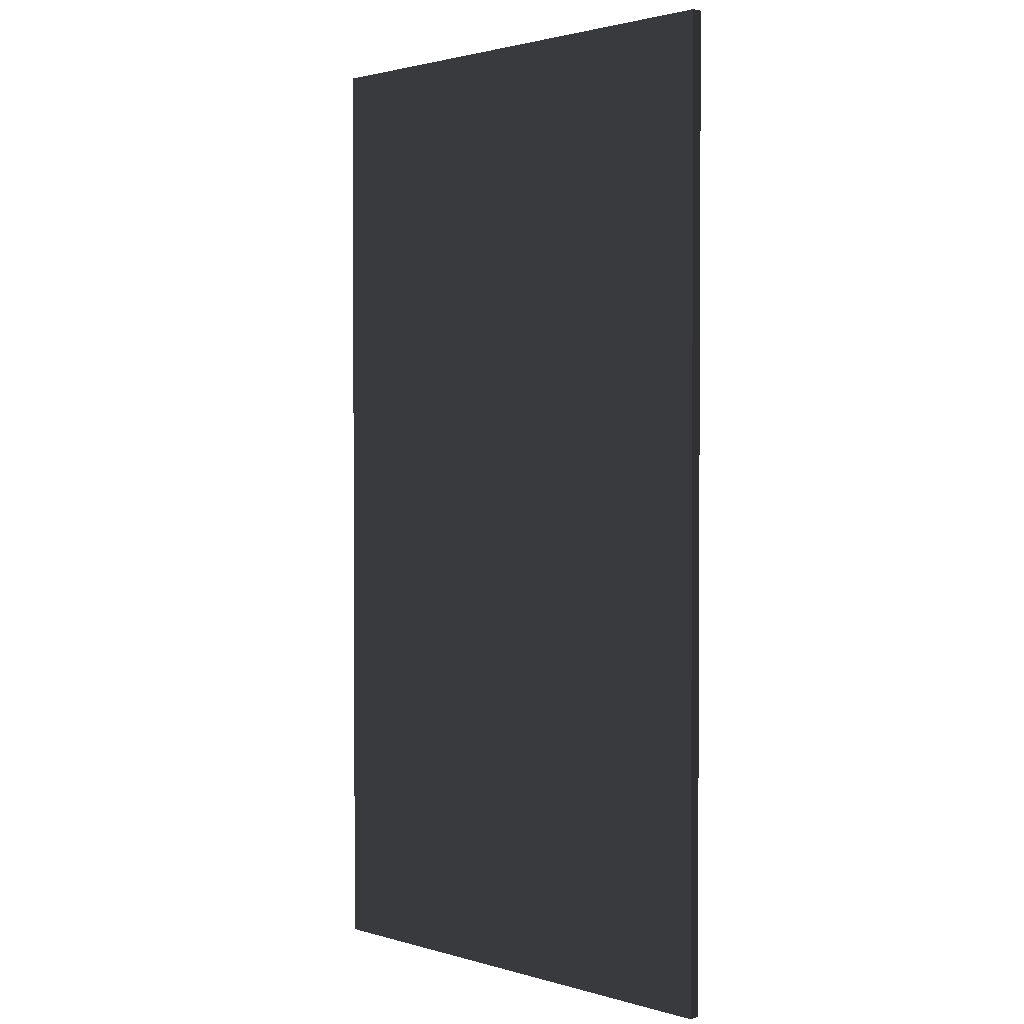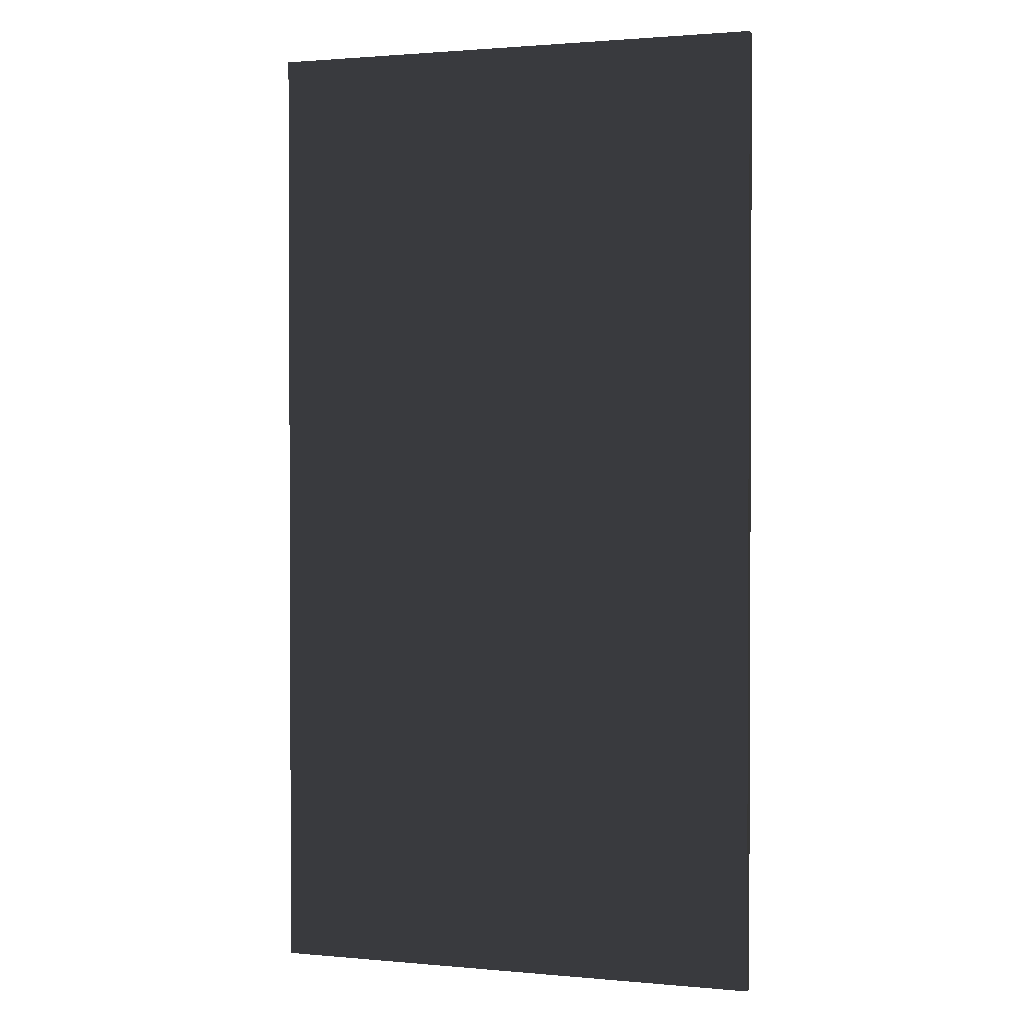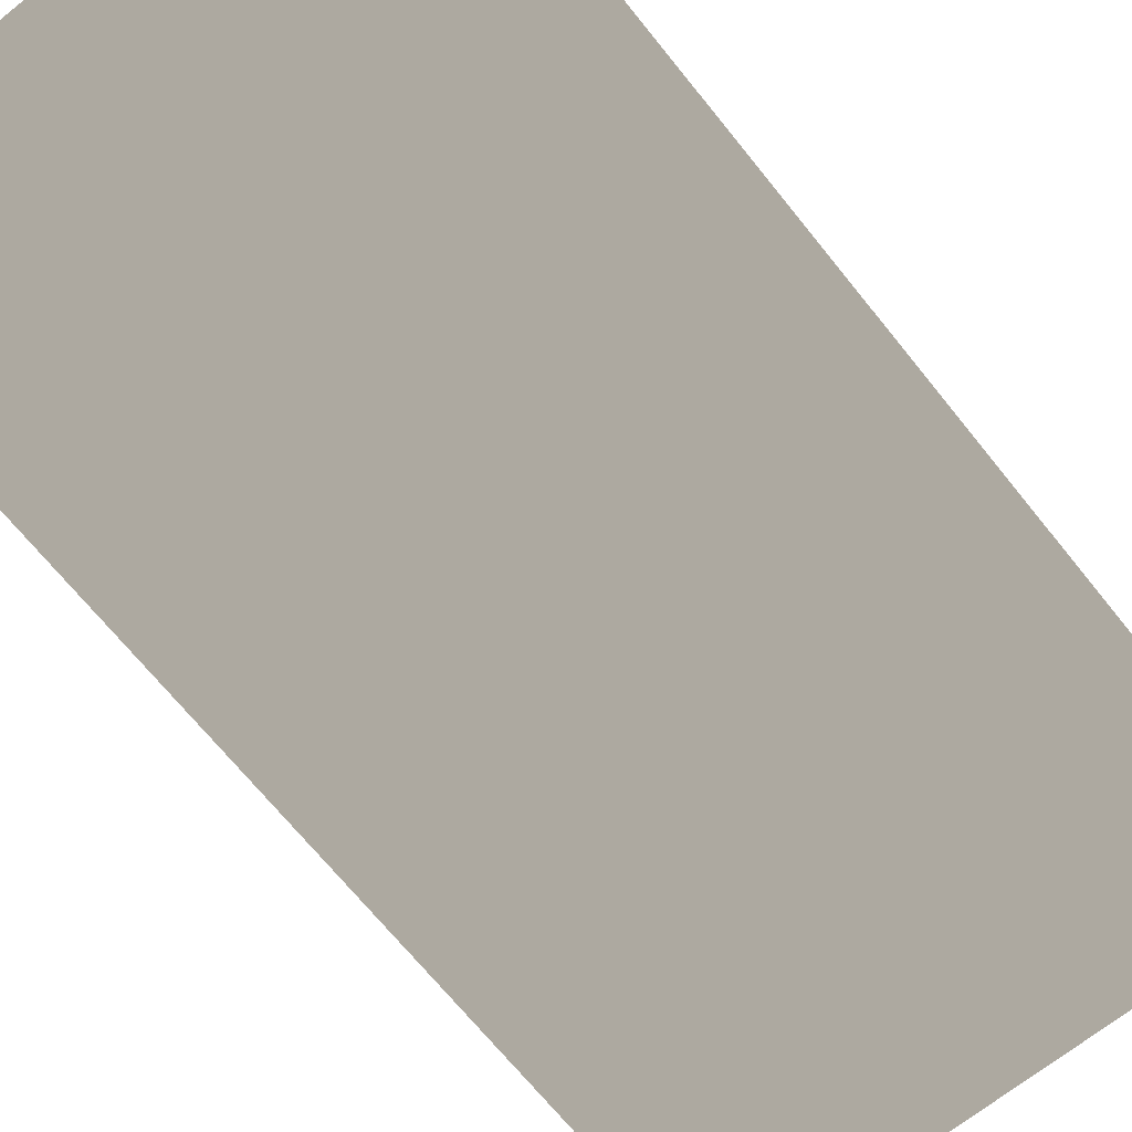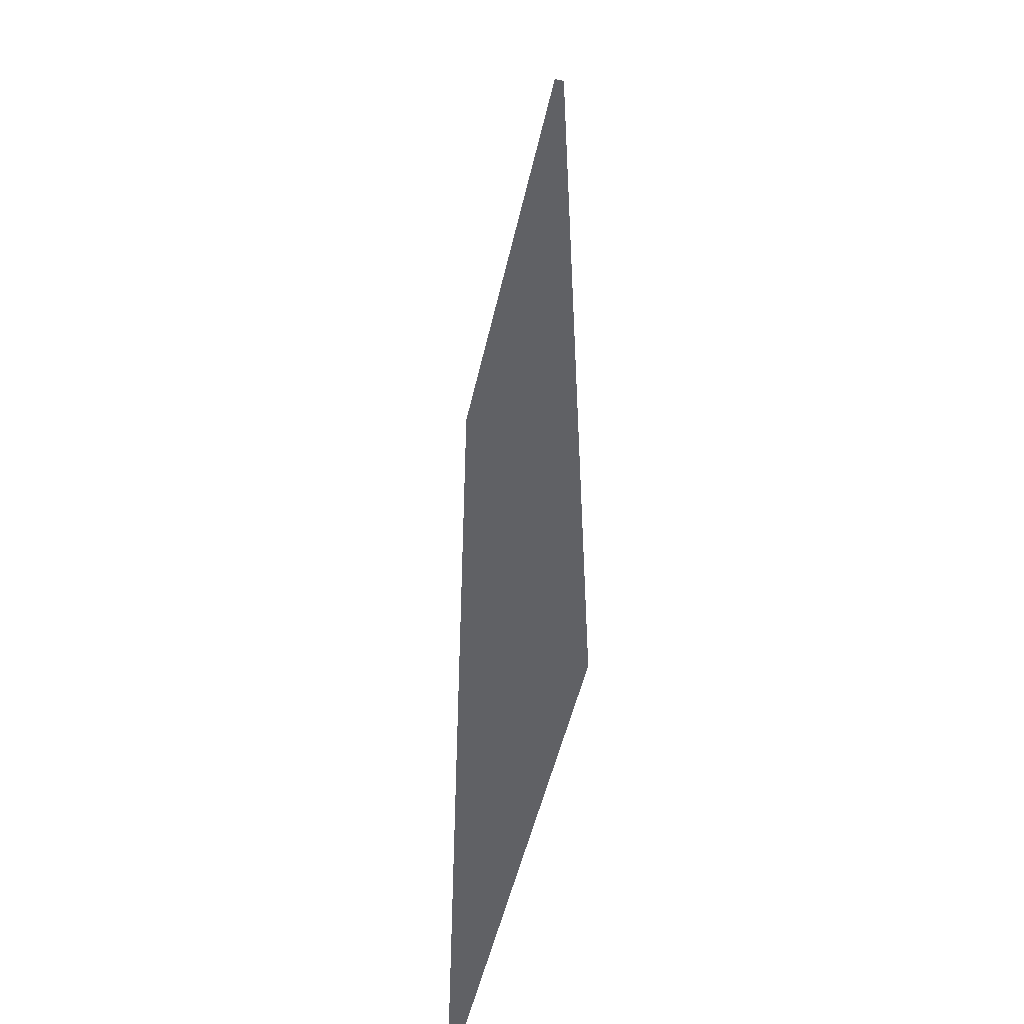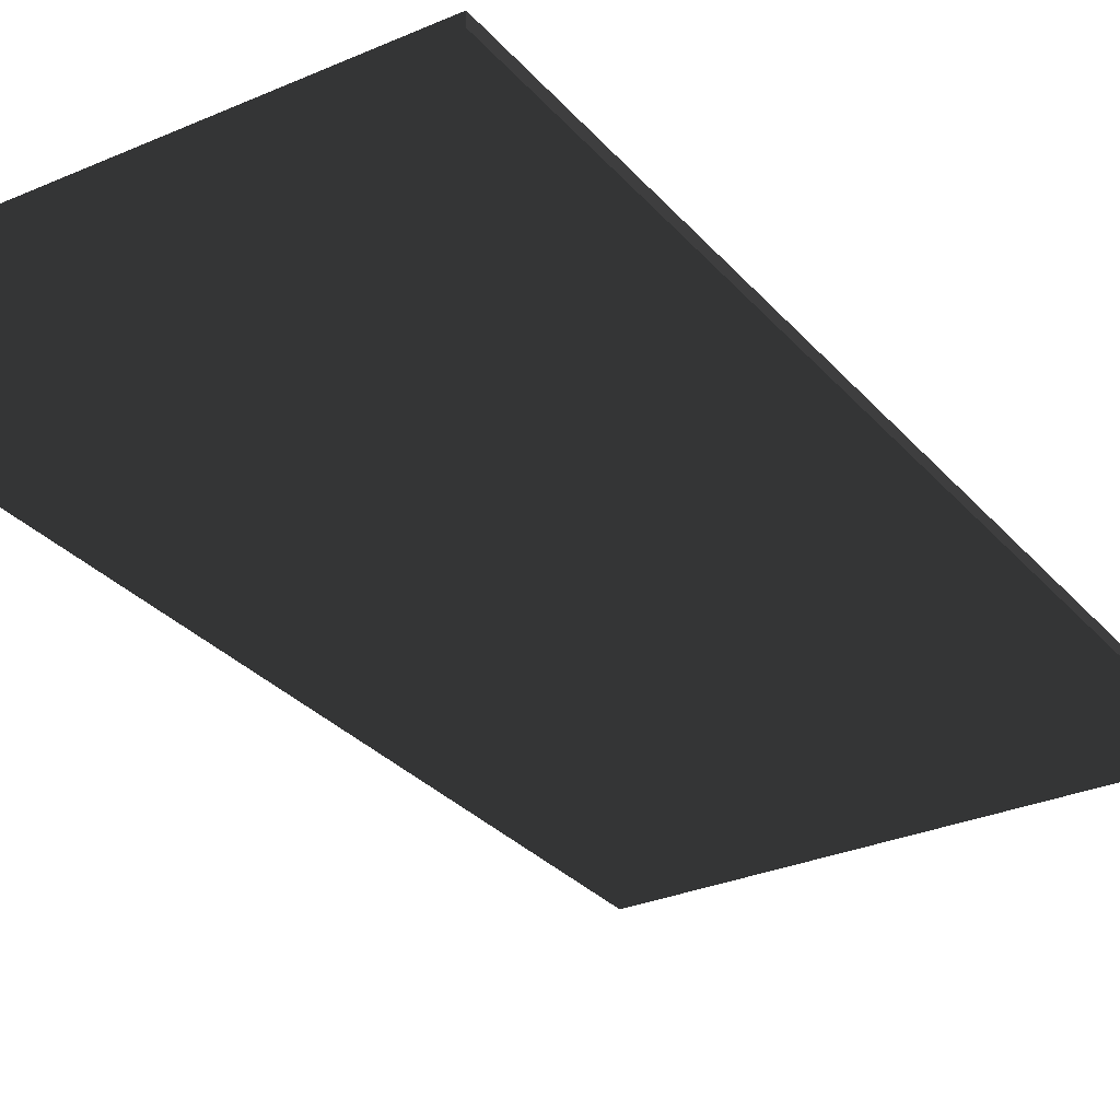
<metadata>
{"format":"obj","ext":"obj","renderer":"f3d","projection":"perspective","resolution":1024,"background":"white","views":[{"elev":1.9,"azim":45.8,"up":"+Z"},{"elev":1.5,"azim":18.4,"up":"+Z"},{"elev":-68.3,"azim":-141.3,"up":"+Y"},{"elev":-50.2,"azim":-102.5,"up":"+Z"},{"elev":-29.7,"azim":32.5,"up":"+Y"}]}
</metadata>
<code>
v -0.47 -0.01 -0.9
v 0.47 -0.01 -0.9
v 0.47 0.01 -0.9
v -0.47 0.01 -0.9
v -0.47 -0.01 0.9
v 0.47 -0.01 0.9
v 0.47 0.01 0.9
v -0.47 0.01 0.9
f 1 2 3 4
f 5 8 7 6
f 1 4 8 5
f 2 6 7 3
f 1 5 6 2
f 4 3 7 8

</code>
